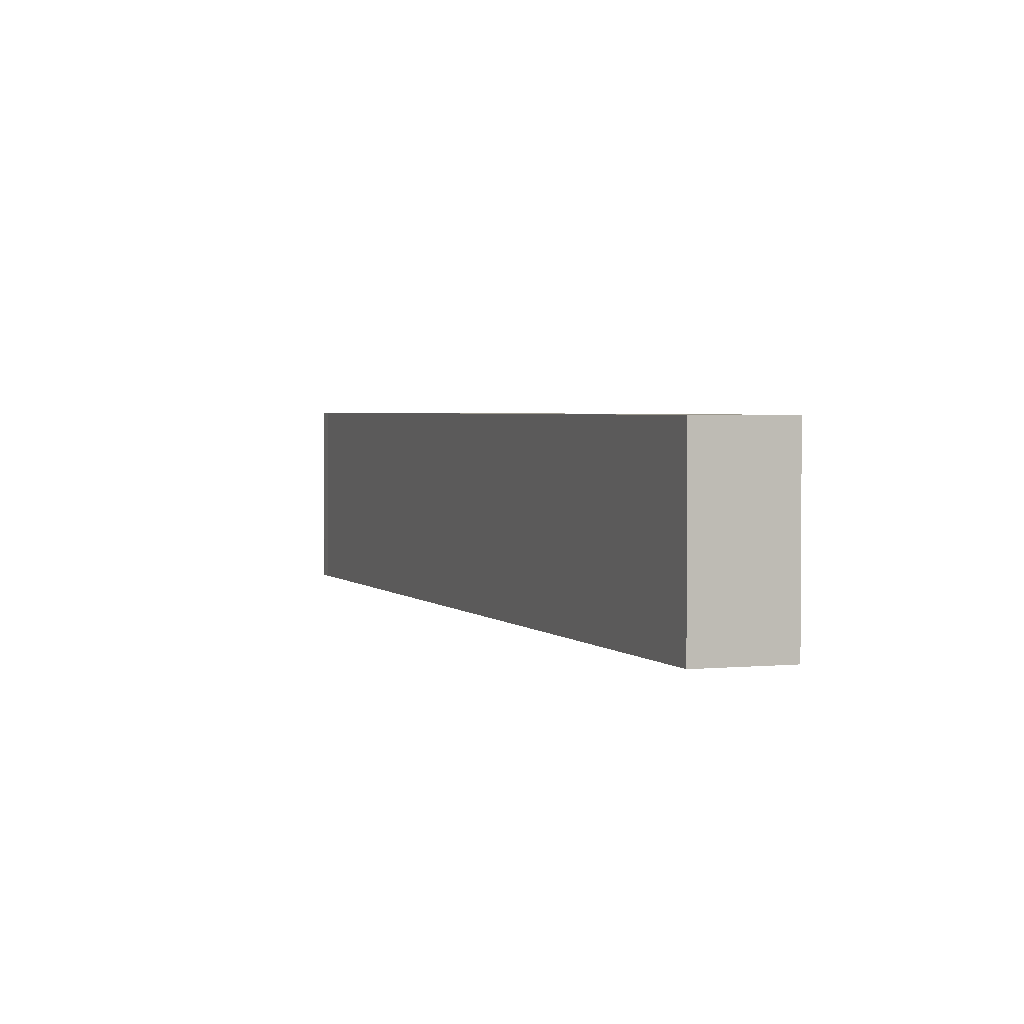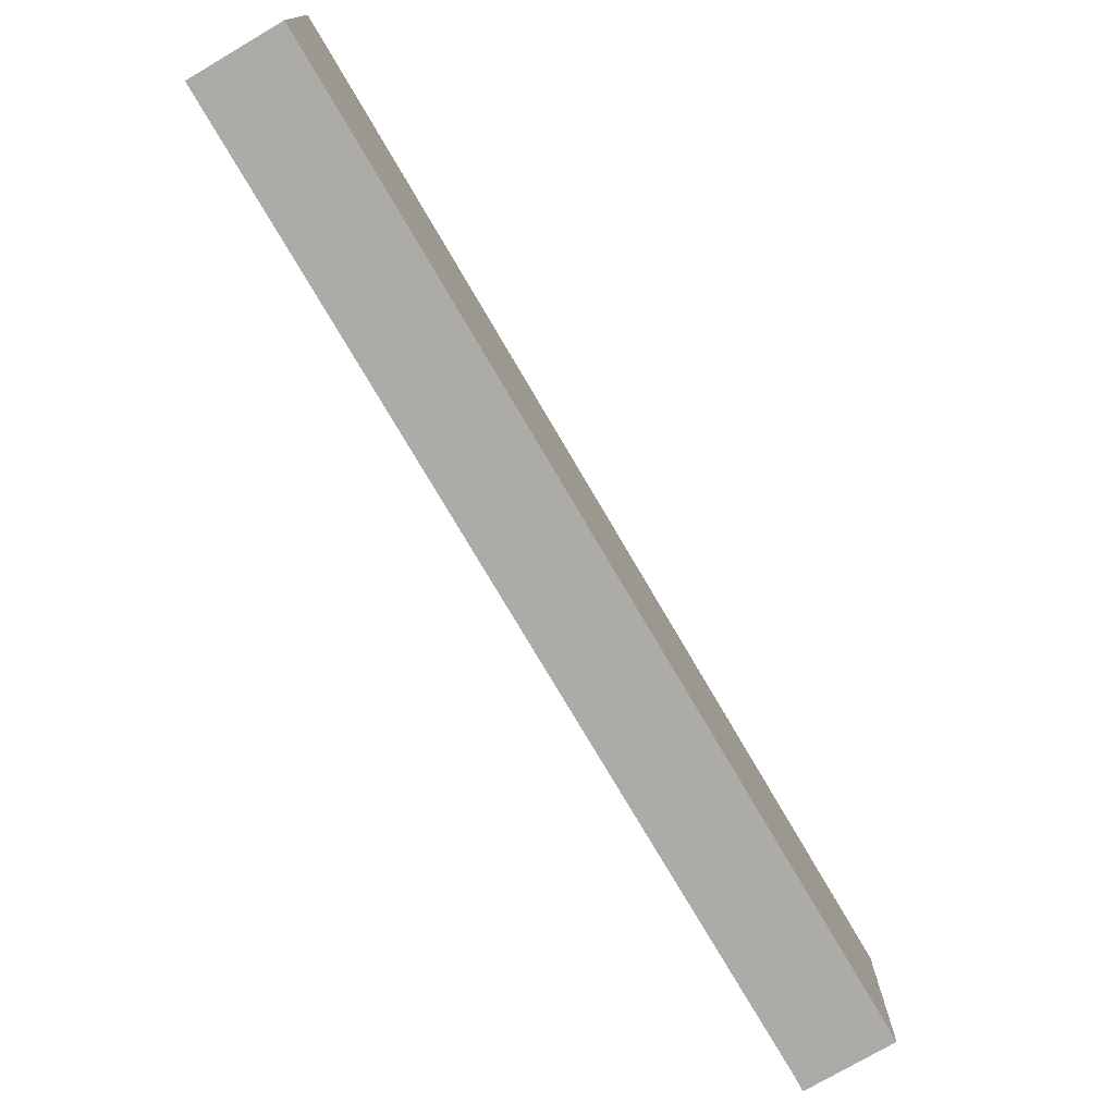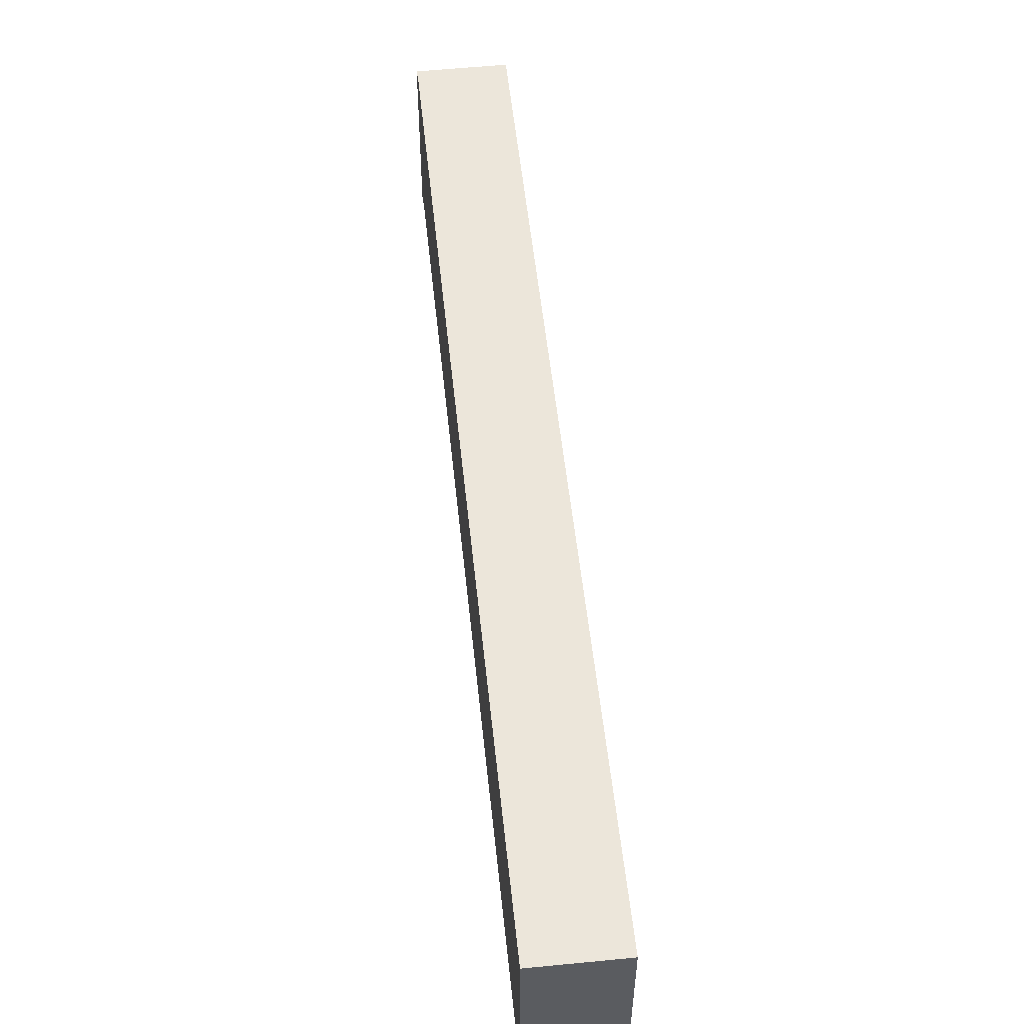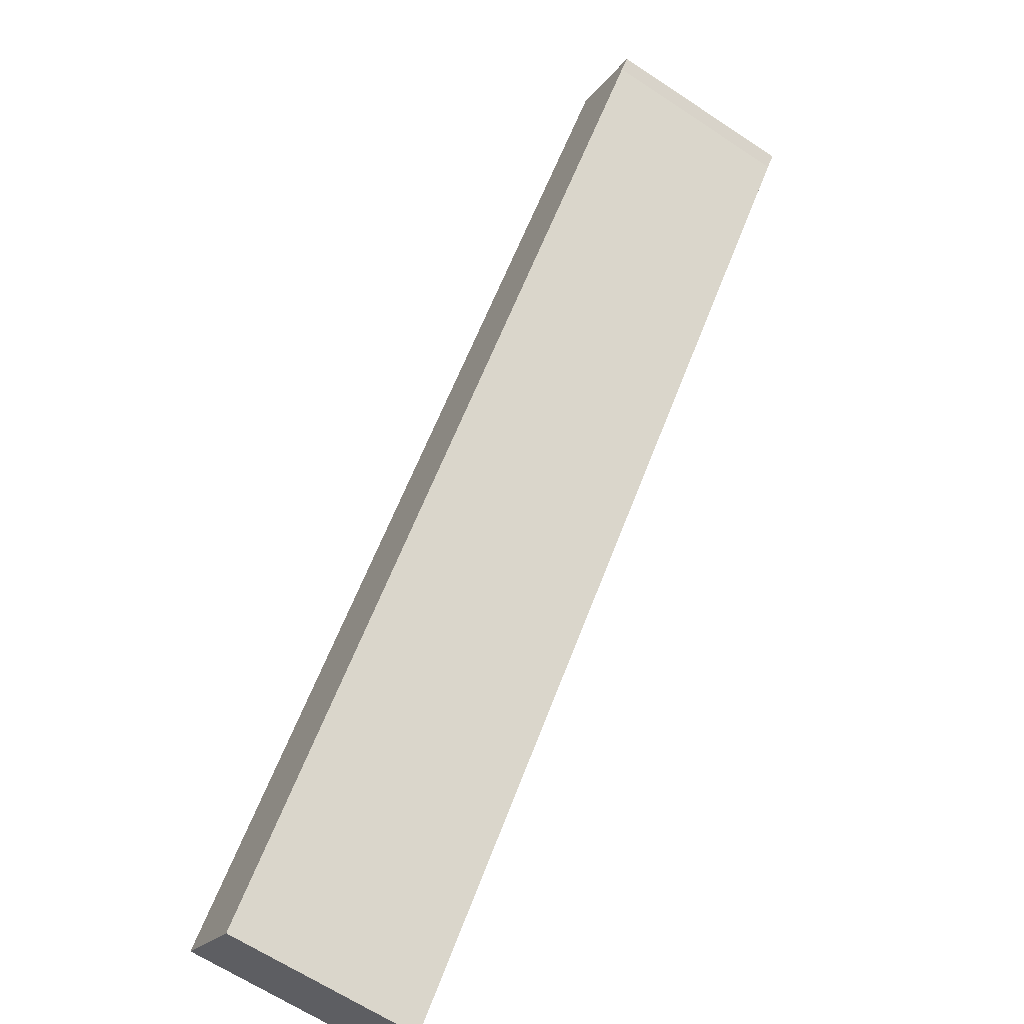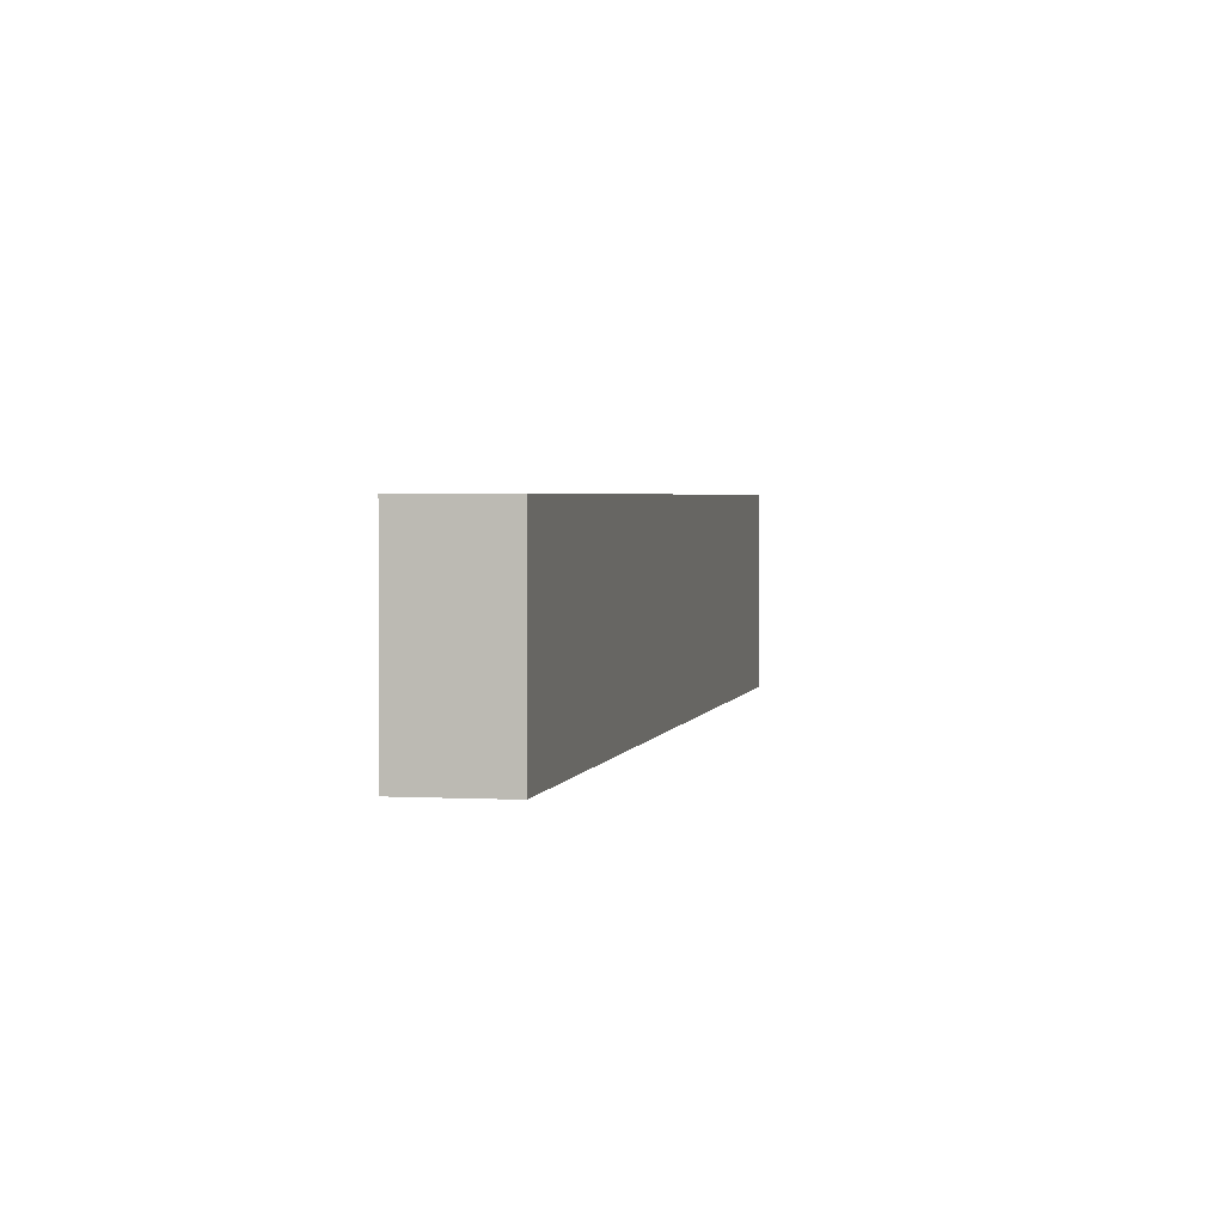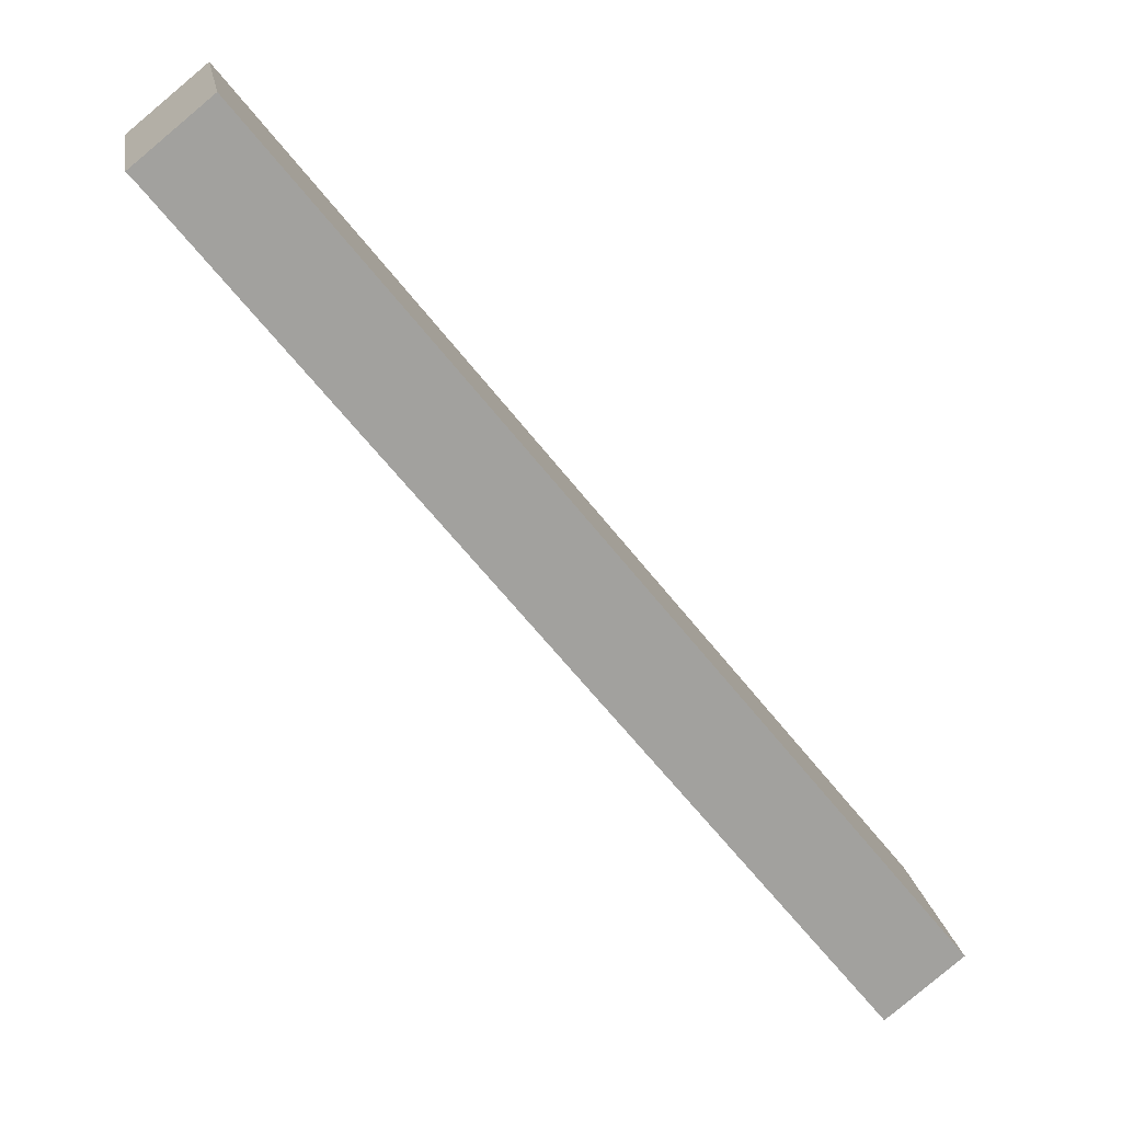
<metadata>
{"format":"obj","ext":"obj","renderer":"f3d","projection":"perspective","resolution":1024,"background":"white","views":[{"elev":2.6,"azim":-161.0,"up":"+Y"},{"elev":-76.4,"azim":-110.7,"up":"+Y"},{"elev":54.4,"azim":-147.1,"up":"+Y"},{"elev":-64.9,"azim":56.3,"up":"+Z"},{"elev":2.4,"azim":-130.0,"up":"+Y"},{"elev":18.4,"azim":170.5,"up":"+Z"}]}
</metadata>
<code>
v  0 16.15 9.889e-16
v  7.011 16.15 -4.164
v  6.289 16.15 -5.06
v  54.91 16.15 68.07
v  60.39 16.15 62.07
v  61.18 16.15 62.98
v  61.23 16.15 63.04
v  54.96 16.15 68.14
v  6.289 3.098e-16 -5.06
v  7.011 2.55e-16 -4.164
v  60.39 -3.801e-15 62.07
v  61.23 -3.86e-15 63.04
v  61.18 -3.856e-15 62.98
v  0 0 0
v  54.91 -4.168e-15 68.07
v  54.96 -4.172e-15 68.14
g defaultobject
f 1 2 3
f 2 1 4
f 2 4 5
f 5 4 6
f 6 4 7
f 7 4 8
f 2 9 3
f 9 2 5
f 9 5 10
f 10 5 11
f 12 6 7
f 6 12 13
f 13 5 6
f 5 13 11
f 9 1 3
f 1 9 14
f 14 4 1
f 4 14 15
f 4 15 8
f 8 15 16
f 16 7 8
f 7 16 12
f 15 12 16
f 12 15 14
f 12 14 13
f 13 14 11
f 11 14 10
f 10 14 9

</code>
